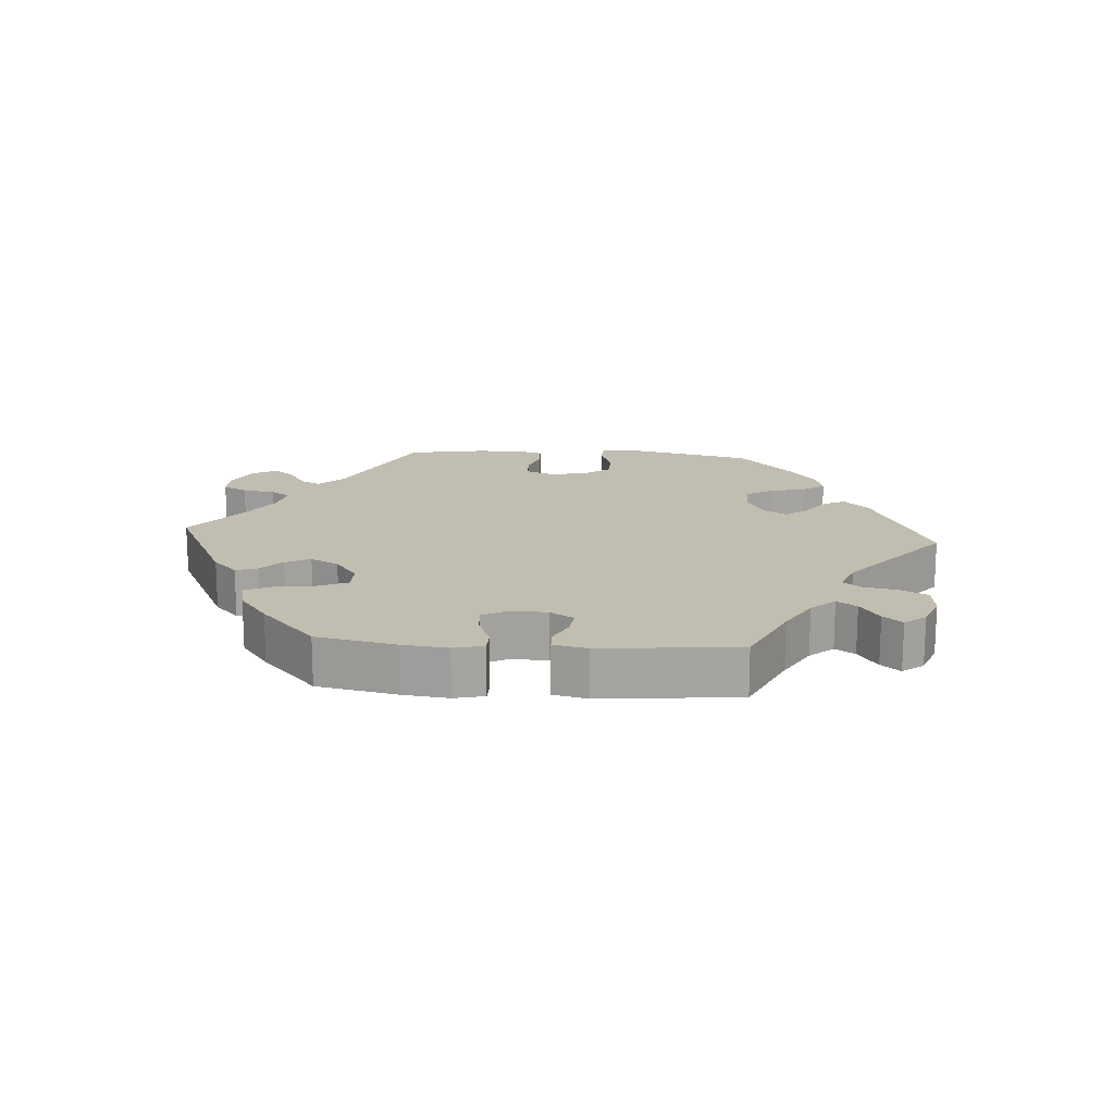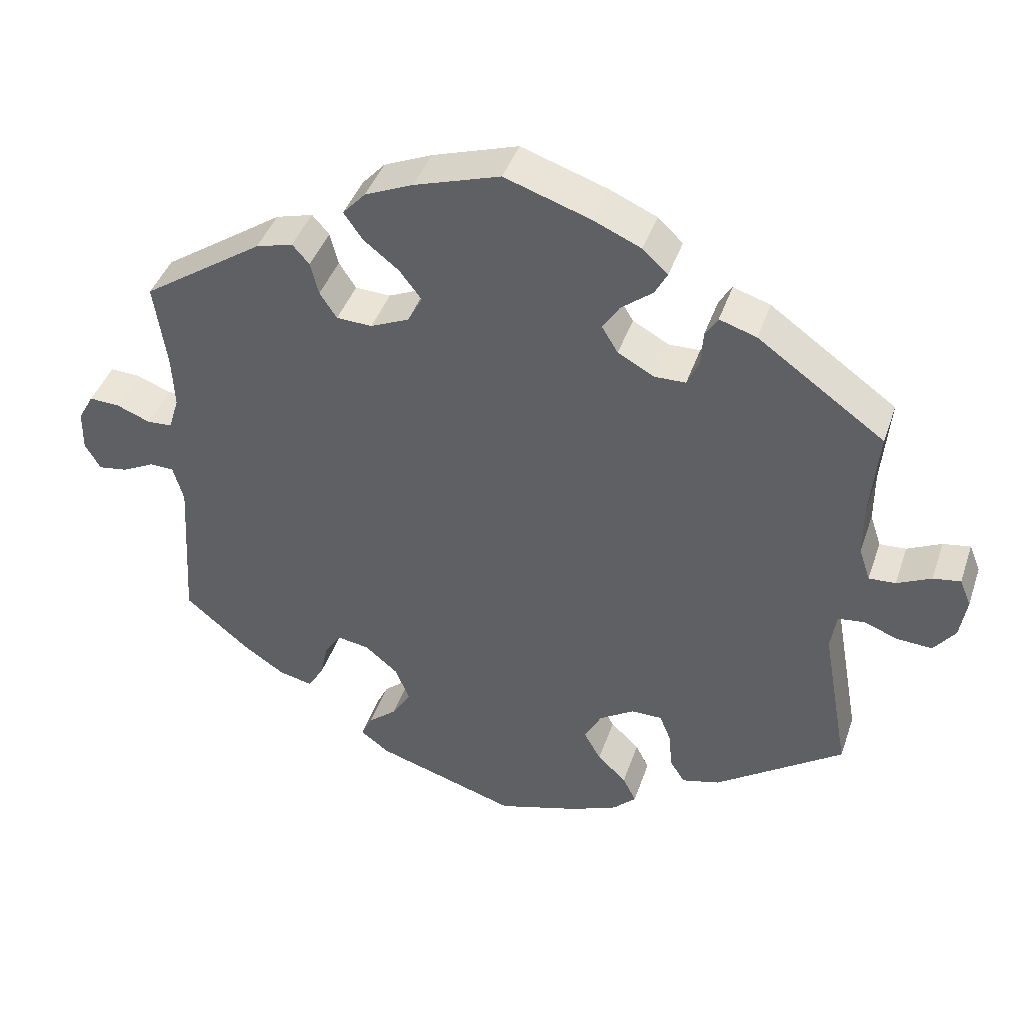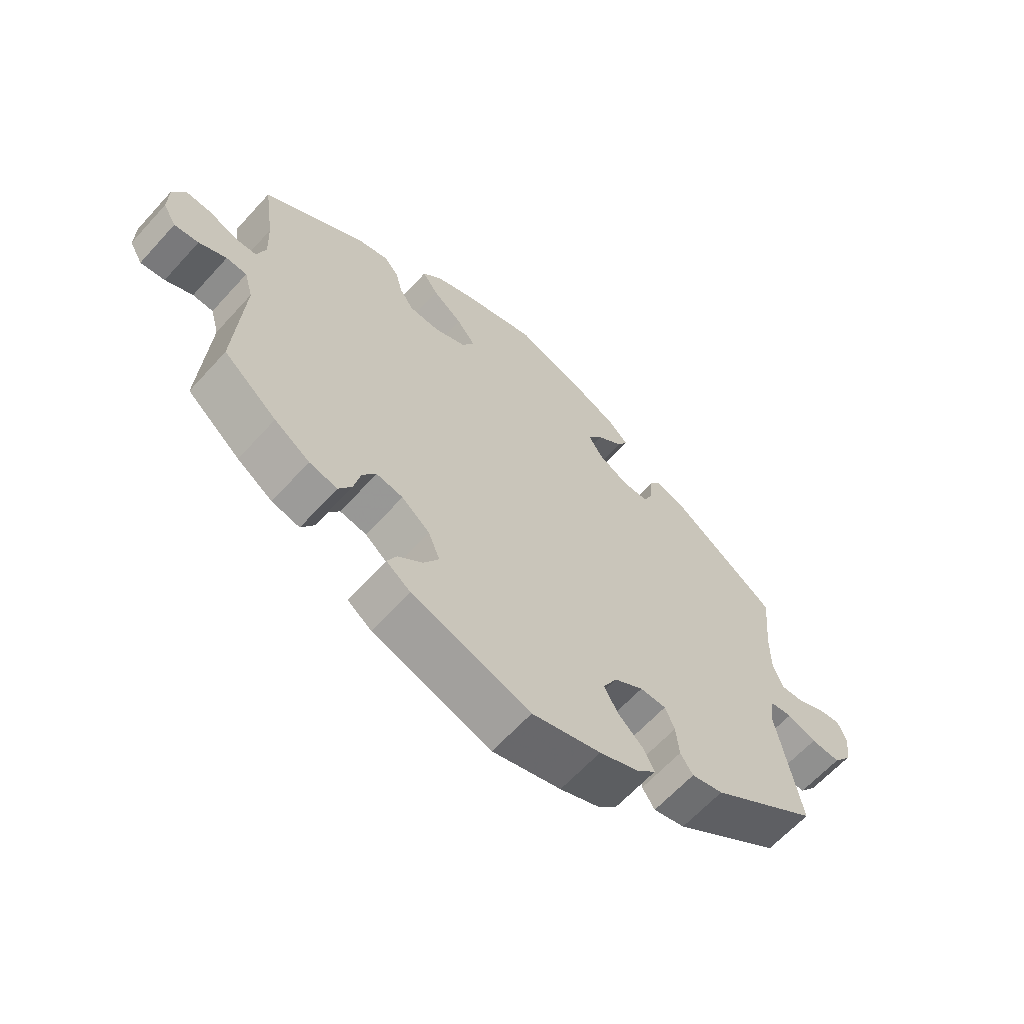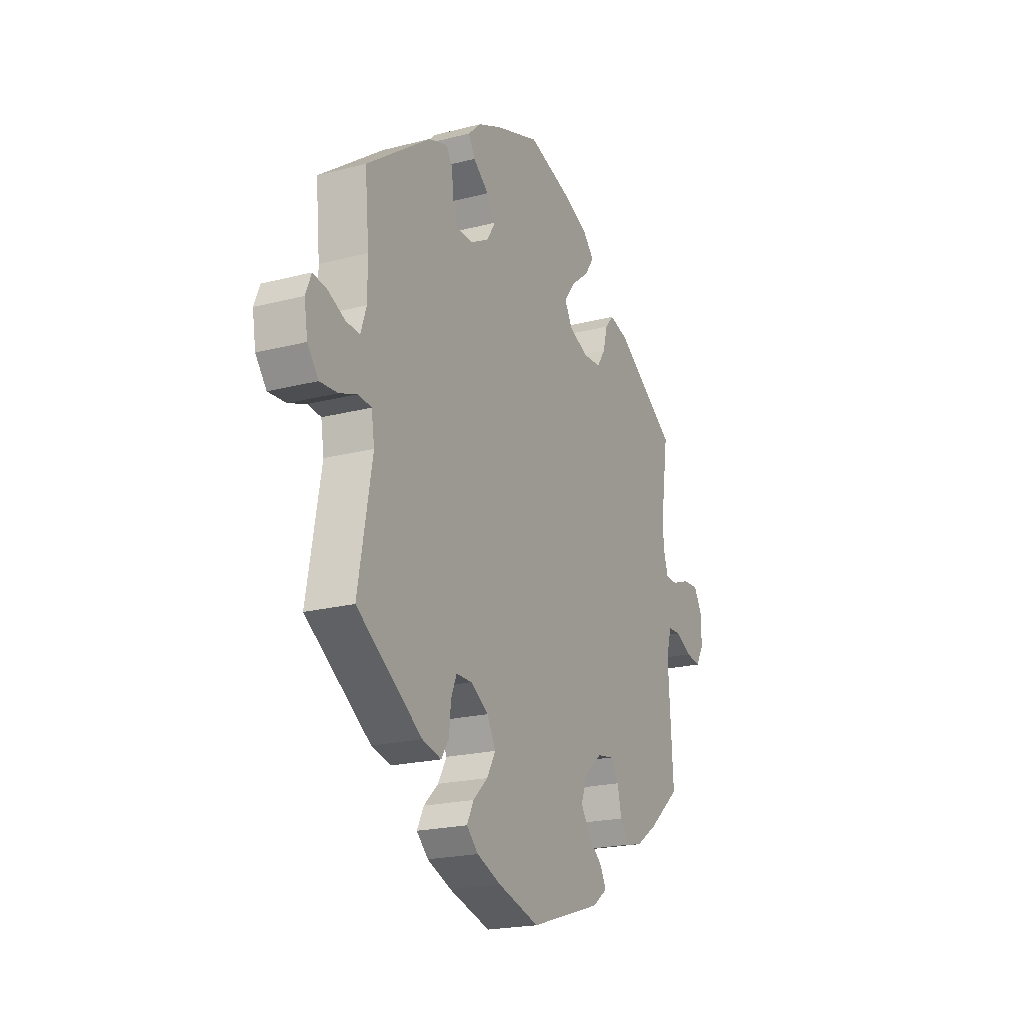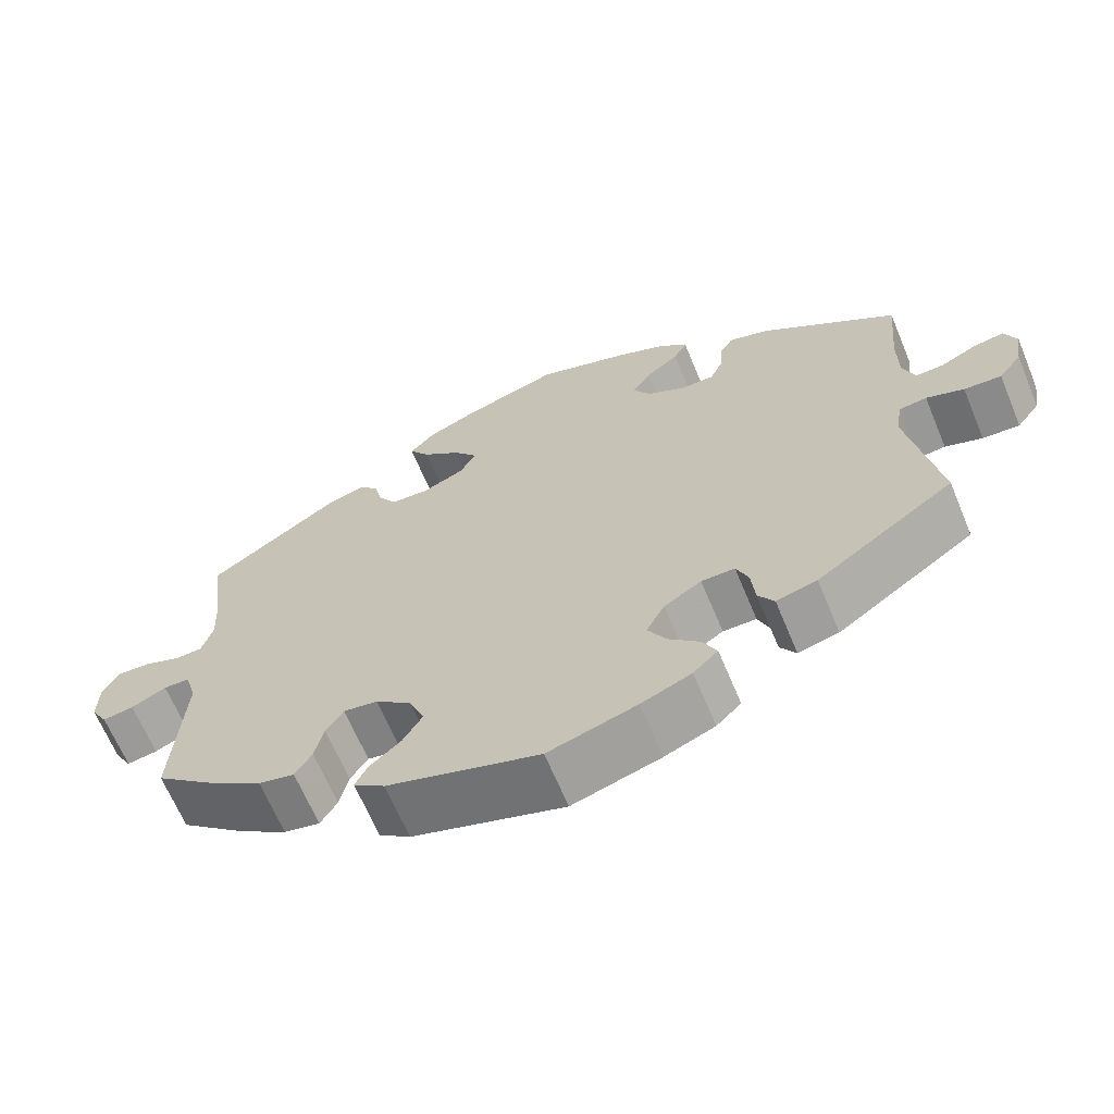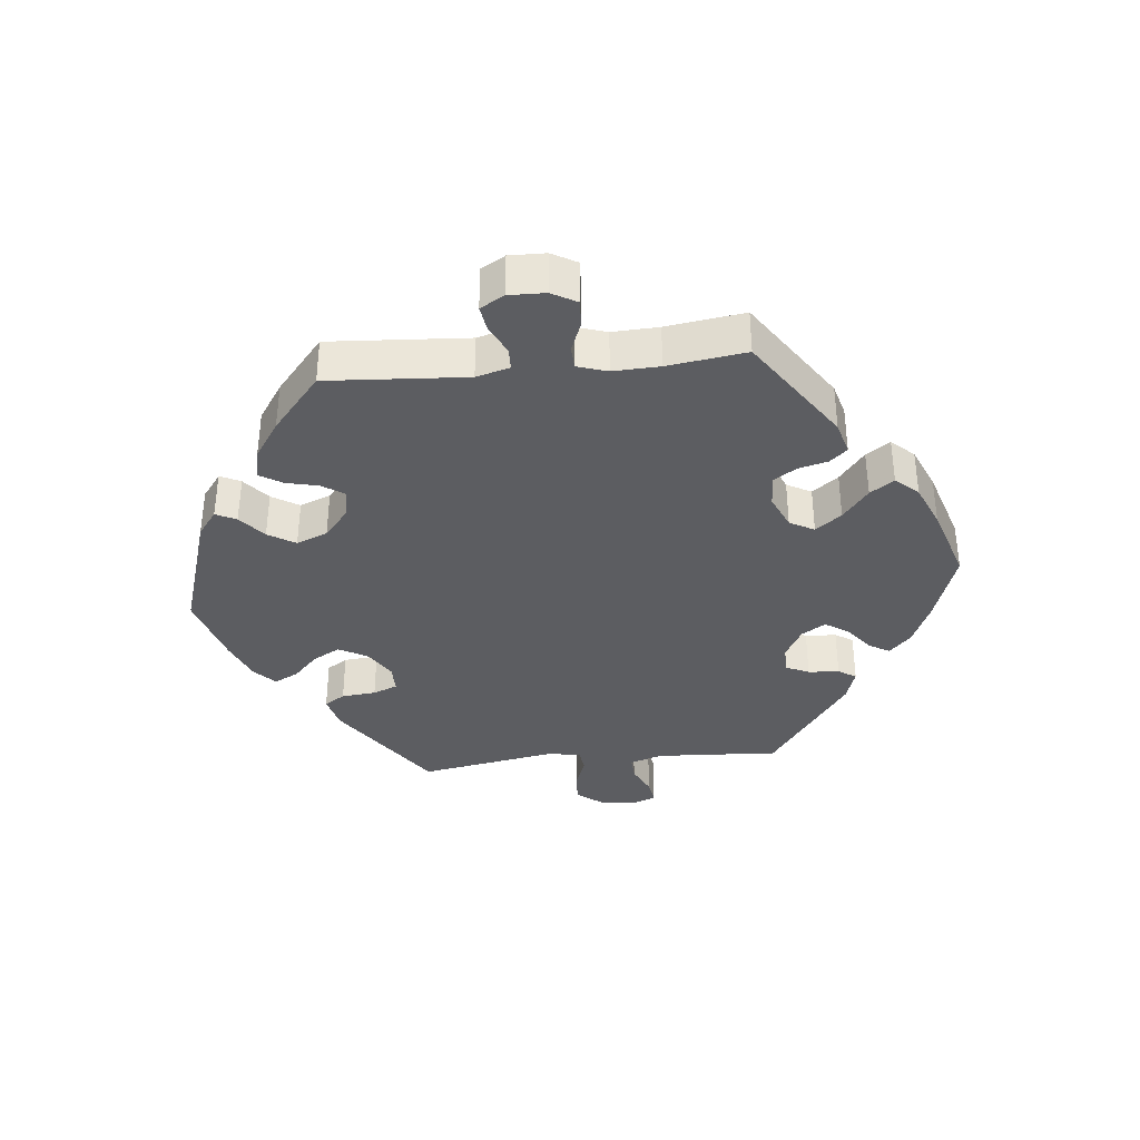
<metadata>
{"format":"obj","ext":"obj","renderer":"f3d","projection":"perspective","resolution":1024,"background":"white","views":[{"elev":16.9,"azim":34.1,"up":"+Y"},{"elev":41.9,"azim":18.2,"up":"+Z"},{"elev":-63.4,"azim":-42.2,"up":"+Z"},{"elev":-20.5,"azim":115.3,"up":"+Z"},{"elev":-65.5,"azim":22.6,"up":"+Z"},{"elev":-36.4,"azim":-84.4,"up":"+Y"}]}
</metadata>
<code>
v -0.191 0.07 -0.518
v -0.23 0.07 -0.489
v -0.215 0.07 -0.458
v -0.176 0.07 -0.425
v -0.151 0.07 -0.384
v -0.17 0.07 -0.337
v -0.215 0.07 -0.3
v -0.258 0.07 -0.293
v -0.28 0.07 -0.326
v -0.291 0.07 -0.375
v -0.312 0.07 -0.409
v -0.357 0.07 -0.399
v -0.414 0.07 -0.361
v -0.5 0.07 -0.289
v -0.487 0.07 -0.079
v -0.501 0.07 -0.029
v -0.534 0.07 -0.028
v -0.578 0.07 -0.05
v -0.617 0.07 -0.056
v -0.638 0.07 -0.02
v -0.637 0.07 0.035
v -0.616 0.07 0.073
v -0.575 0.07 0.071
v -0.529 0.07 0.053
v -0.495 0.07 0.055
v -0.481 0.07 0.1
v -0.484 0.07 0.17
v -0.501 0.07 0.288
v -0.337 0.07 0.399
v -0.287 0.07 0.413
v -0.264 0.07 0.387
v -0.253 0.07 0.343
v -0.23 0.07 0.308
v -0.182 0.07 0.306
v -0.13 0.07 0.329
v -0.11 0.07 0.366
v -0.14 0.07 0.405
v -0.188 0.07 0.443
v -0.213 0.07 0.479
v -0.182 0.07 0.513
v -0.117 0.07 0.541
v -0.001 0.07 0.578
v 0.115 0.07 0.539
v 0.179 0.07 0.511
v 0.213 0.07 0.479
v 0.196 0.07 0.448
v 0.154 0.07 0.415
v 0.131 0.07 0.38
v 0.153 0.07 0.344
v 0.202 0.07 0.317
v 0.244 0.07 0.318
v 0.26 0.07 0.353
v 0.263 0.07 0.4
v 0.28 0.07 0.427
v 0.33 0.07 0.411
v 0.501 0.07 0.289
v 0.49 0.07 0.17
v 0.49 0.07 0.099
v 0.505 0.07 0.054
v 0.541 0.07 0.056
v 0.587 0.07 0.078
v 0.624 0.07 0.084
v 0.639 0.07 0.047
v 0.63 0.07 -0.008
v 0.601 0.07 -0.046
v 0.554 0.07 -0.043
v 0.507 0.07 -0.026
v 0.472 0.07 -0.03
v 0.464 0.07 -0.081
v 0.501 0.07 -0.289
v 0.328 0.07 -0.409
v 0.277 0.07 -0.422
v 0.257 0.07 -0.391
v 0.252 0.07 -0.339
v 0.237 0.07 -0.302
v 0.195 0.07 -0.302
v 0.148 0.07 -0.332
v 0.125 0.07 -0.375
v 0.148 0.07 -0.416
v 0.187 0.07 -0.453
v 0.205 0.07 -0.489
v 0.174 0.07 -0.519
v 0.111 0.07 -0.545
v 0 0.07 -0.578
v -0.191 0 -0.518
v -0.23 0 -0.489
v -0.215 0 -0.458
v -0.176 0 -0.425
v -0.151 0 -0.384
v -0.17 0 -0.337
v -0.215 0 -0.3
v -0.258 0 -0.293
v -0.28 0 -0.326
v -0.291 0 -0.375
v -0.312 0 -0.409
v -0.357 0 -0.399
v -0.414 0 -0.361
v -0.5 0 -0.289
v -0.487 0 -0.079
v -0.501 0 -0.029
v -0.534 0 -0.028
v -0.578 0 -0.05
v -0.617 0 -0.056
v -0.638 0 -0.02
v -0.637 0 0.035
v -0.616 0 0.073
v -0.575 0 0.071
v -0.529 0 0.053
v -0.495 0 0.055
v -0.481 0 0.1
v -0.484 0 0.17
v -0.501 0 0.288
v -0.337 0 0.399
v -0.287 0 0.413
v -0.264 0 0.387
v -0.253 0 0.343
v -0.23 0 0.308
v -0.182 0 0.306
v -0.13 0 0.329
v -0.11 0 0.366
v -0.14 0 0.405
v -0.188 0 0.443
v -0.213 0 0.479
v -0.182 0 0.513
v -0.117 0 0.541
v -0.001 0 0.578
v 0.115 0 0.539
v 0.179 0 0.511
v 0.213 0 0.479
v 0.196 0 0.448
v 0.154 0 0.415
v 0.131 0 0.38
v 0.153 0 0.344
v 0.202 0 0.317
v 0.244 0 0.318
v 0.26 0 0.353
v 0.263 0 0.4
v 0.28 0 0.427
v 0.33 0 0.411
v 0.501 0 0.289
v 0.49 0 0.17
v 0.49 0 0.099
v 0.505 0 0.054
v 0.541 0 0.056
v 0.587 0 0.078
v 0.624 0 0.084
v 0.639 0 0.047
v 0.63 0 -0.008
v 0.601 0 -0.046
v 0.554 0 -0.043
v 0.507 0 -0.026
v 0.472 0 -0.03
v 0.464 0 -0.081
v 0.501 0 -0.289
v 0.328 0 -0.409
v 0.277 0 -0.422
v 0.257 0 -0.391
v 0.252 0 -0.339
v 0.237 0 -0.302
v 0.195 0 -0.302
v 0.148 0 -0.332
v 0.125 0 -0.375
v 0.148 0 -0.416
v 0.187 0 -0.453
v 0.205 0 -0.489
v 0.174 0 -0.519
v 0.111 0 -0.545
v 0 0 -0.578
f 79 80 81 82
f 78 79 82 83
f 71 72 73 74
f 69 70 71 74
f 68 69 74 75
f 64 65 66 67
f 64 67 68
f 63 64 68
f 60 61 62 63
f 59 60 63 68
f 58 59 68 75
f 54 55 56 57
f 52 53 54 57
f 51 52 57 58
f 50 51 58 75
f 44 45 46 47
f 44 47 48
f 43 44 48
f 42 43 48
f 41 42 48 49
f 37 38 39 40
f 36 37 40 41
f 29 30 31 32
f 27 28 29 32
f 26 27 32 33
f 25 26 33 34
f 21 22 23 24
f 21 24 25
f 20 21 25
f 17 18 19 20
f 16 17 20 25
f 15 16 25 34
f 9 10 11 12
f 8 9 12 13
f 1 2 3 4
f 1 4 5
f 78 83 84 1
f 49 50 75 76
f 36 41 49 76
f 35 36 76 77
f 8 13 14 15
f 7 8 15 34
f 6 7 34 35
f 77 78 1 5
f 5 6 35 77
f 166 165 164 163
f 167 166 163 162
f 158 157 156 155
f 158 155 154 153
f 159 158 153 152
f 151 150 149 148
f 152 151 148
f 152 148 147
f 147 146 145 144
f 152 147 144 143
f 159 152 143 142
f 141 140 139 138
f 141 138 137 136
f 142 141 136 135
f 159 142 135 134
f 131 130 129 128
f 132 131 128
f 132 128 127
f 132 127 126
f 133 132 126 125
f 124 123 122 121
f 125 124 121 120
f 116 115 114 113
f 116 113 112 111
f 117 116 111 110
f 118 117 110 109
f 108 107 106 105
f 109 108 105
f 109 105 104
f 104 103 102 101
f 109 104 101 100
f 118 109 100 99
f 96 95 94 93
f 97 96 93 92
f 88 87 86 85
f 89 88 85
f 85 168 167 162
f 160 159 134 133
f 160 133 125 120
f 161 160 120 119
f 99 98 97 92
f 118 99 92 91
f 119 118 91 90
f 89 85 162 161
f 161 119 90 89
f 1 85 86 2
f 2 86 87 3
f 3 87 88 4
f 4 88 89 5
f 5 89 90 6
f 6 90 91 7
f 7 91 92 8
f 8 92 93 9
f 9 93 94 10
f 10 94 95 11
f 11 95 96 12
f 12 96 97 13
f 13 97 98 14
f 14 98 99 15
f 15 99 100 16
f 16 100 101 17
f 17 101 102 18
f 18 102 103 19
f 19 103 104 20
f 20 104 105 21
f 21 105 106 22
f 22 106 107 23
f 23 107 108 24
f 24 108 109 25
f 25 109 110 26
f 26 110 111 27
f 27 111 112 28
f 28 112 113 29
f 29 113 114 30
f 30 114 115 31
f 31 115 116 32
f 32 116 117 33
f 33 117 118 34
f 34 118 119 35
f 35 119 120 36
f 36 120 121 37
f 37 121 122 38
f 38 122 123 39
f 39 123 124 40
f 40 124 125 41
f 41 125 126 42
f 42 126 127 43
f 43 127 128 44
f 44 128 129 45
f 45 129 130 46
f 46 130 131 47
f 47 131 132 48
f 48 132 133 49
f 49 133 134 50
f 50 134 135 51
f 51 135 136 52
f 52 136 137 53
f 53 137 138 54
f 54 138 139 55
f 55 139 140 56
f 56 140 141 57
f 57 141 142 58
f 58 142 143 59
f 59 143 144 60
f 60 144 145 61
f 61 145 146 62
f 62 146 147 63
f 63 147 148 64
f 64 148 149 65
f 65 149 150 66
f 66 150 151 67
f 67 151 152 68
f 68 152 153 69
f 69 153 154 70
f 70 154 155 71
f 71 155 156 72
f 72 156 157 73
f 73 157 158 74
f 74 158 159 75
f 75 159 160 76
f 76 160 161 77
f 77 161 162 78
f 78 162 163 79
f 79 163 164 80
f 80 164 165 81
f 81 165 166 82
f 82 166 167 83
f 83 167 168 84
f 84 168 85 1

</code>
